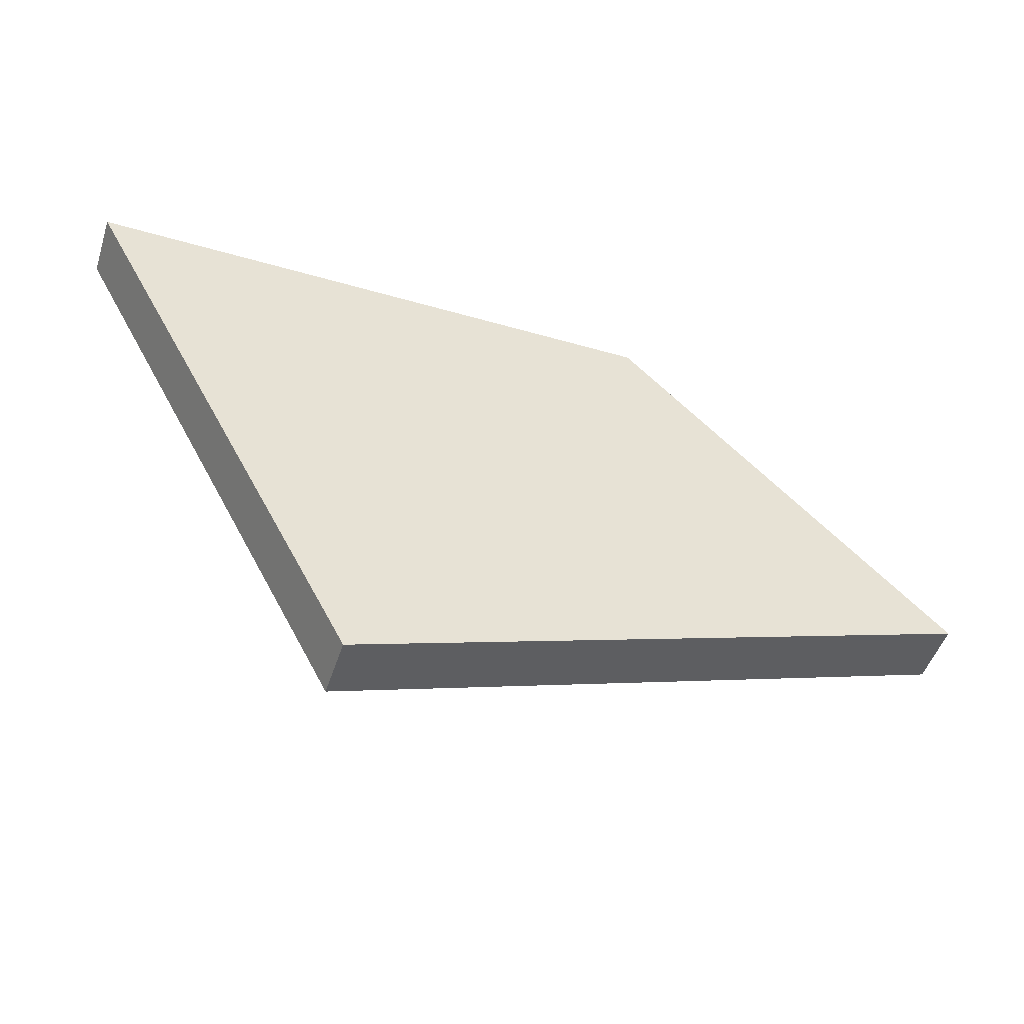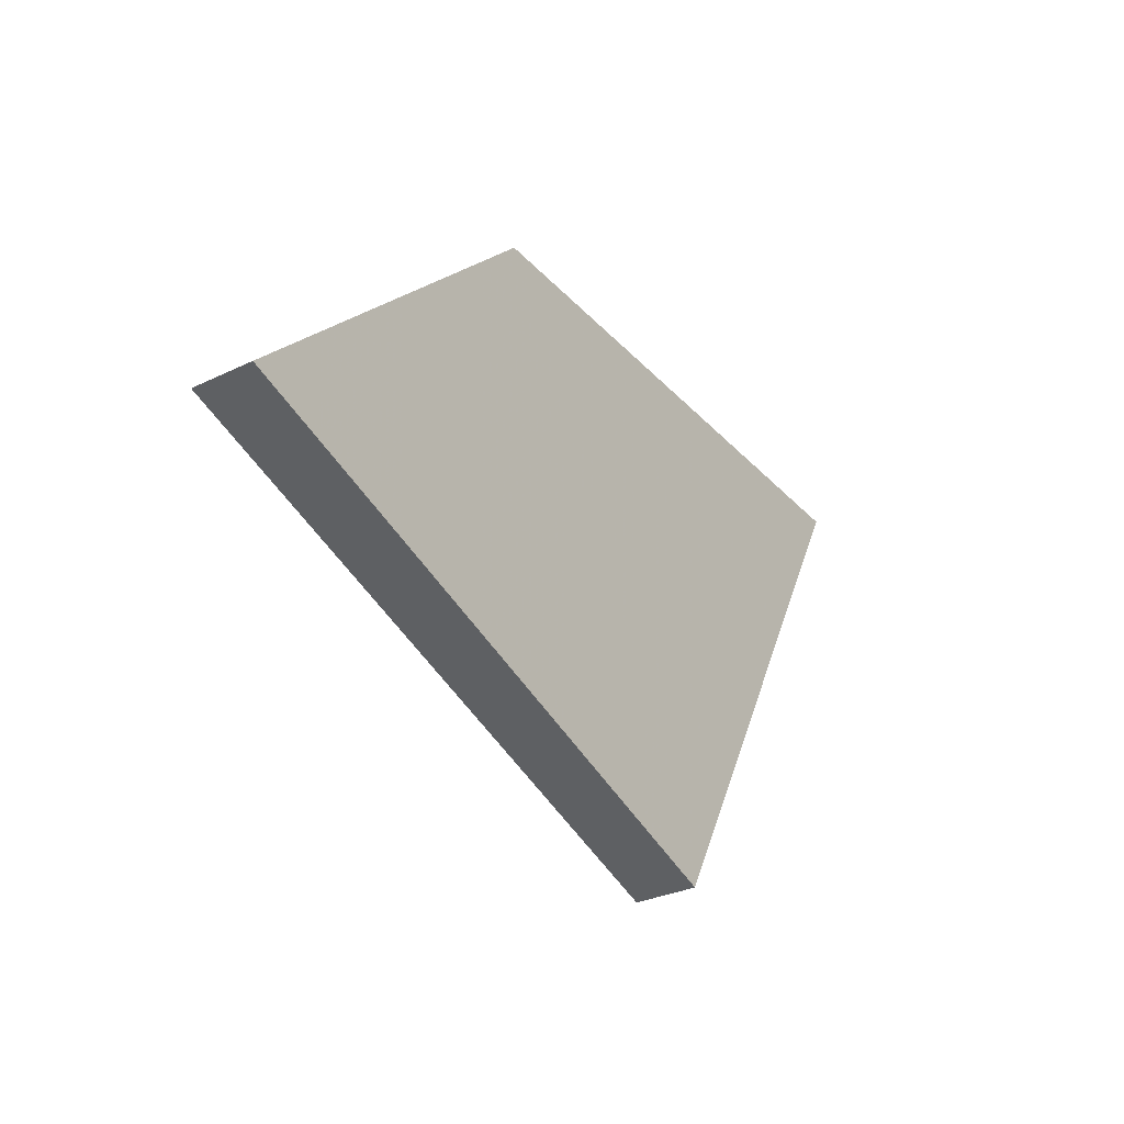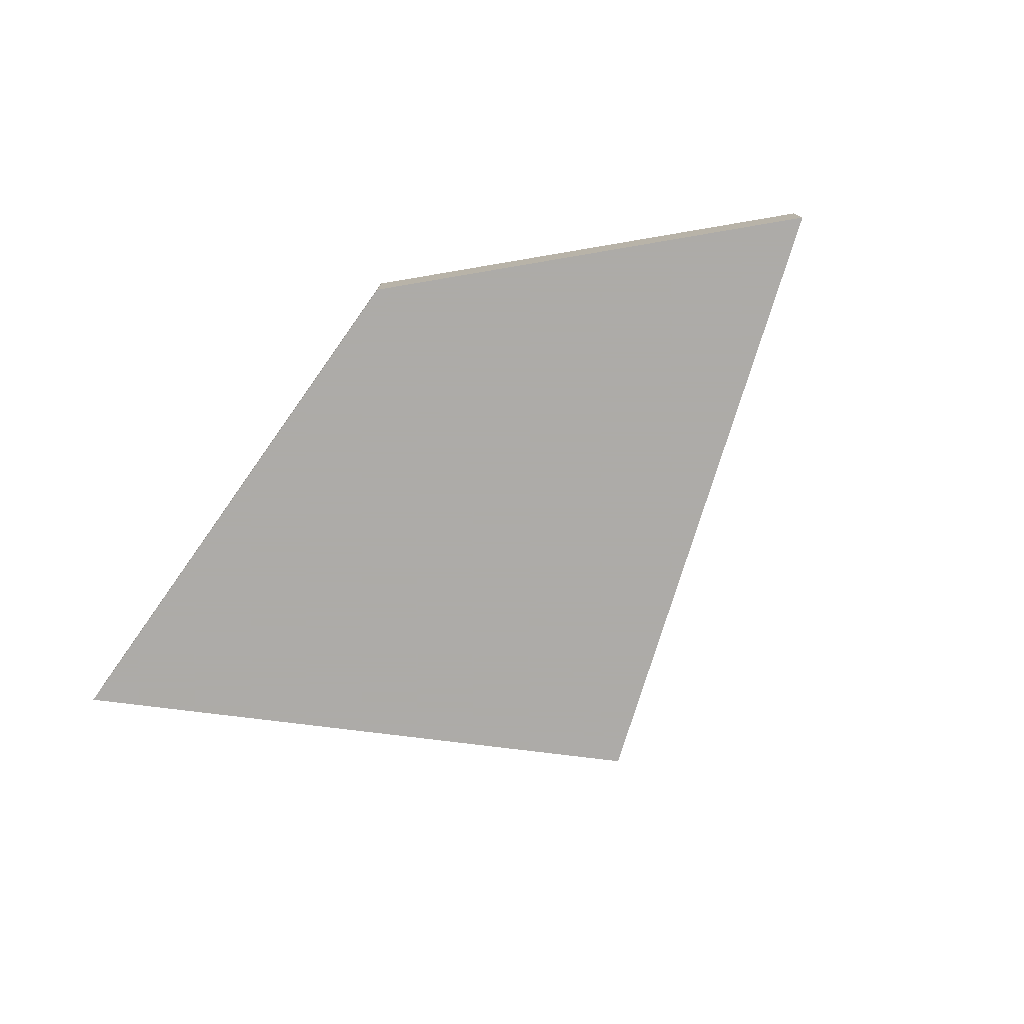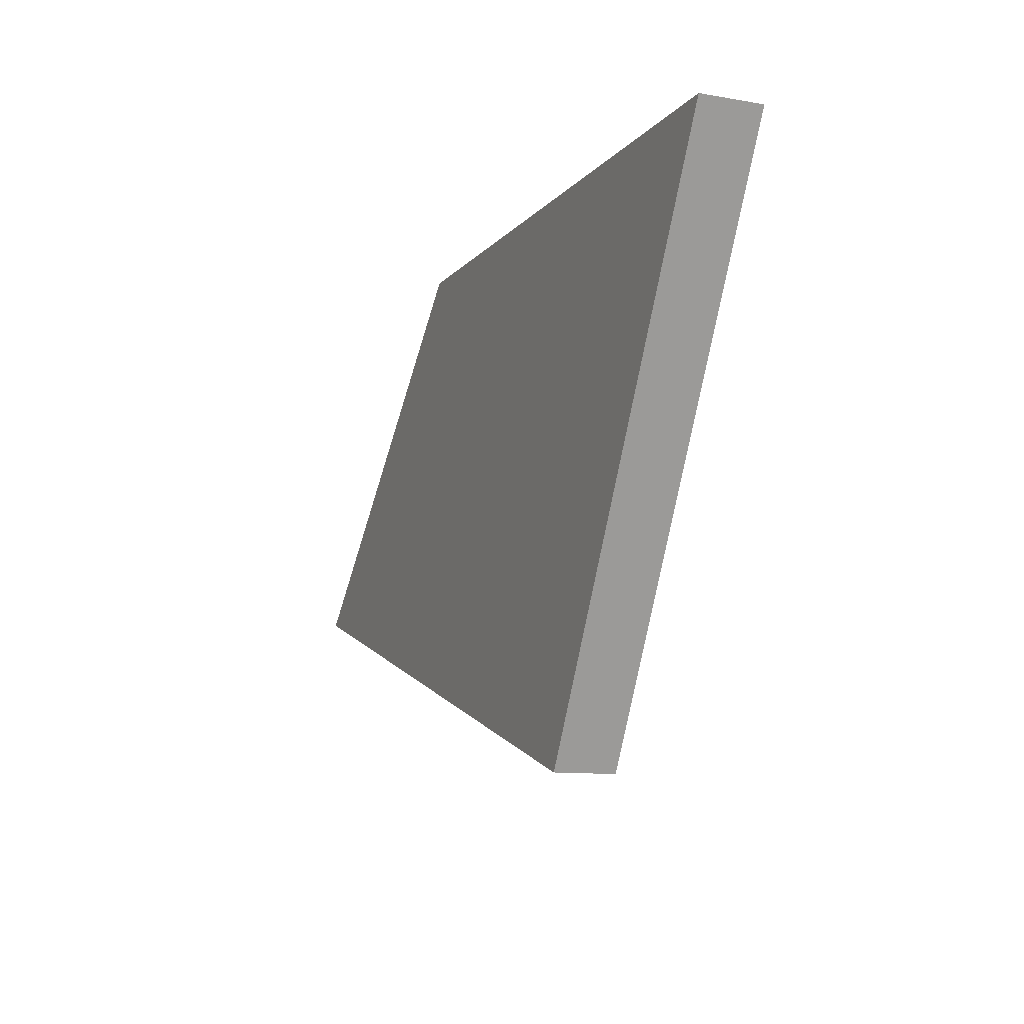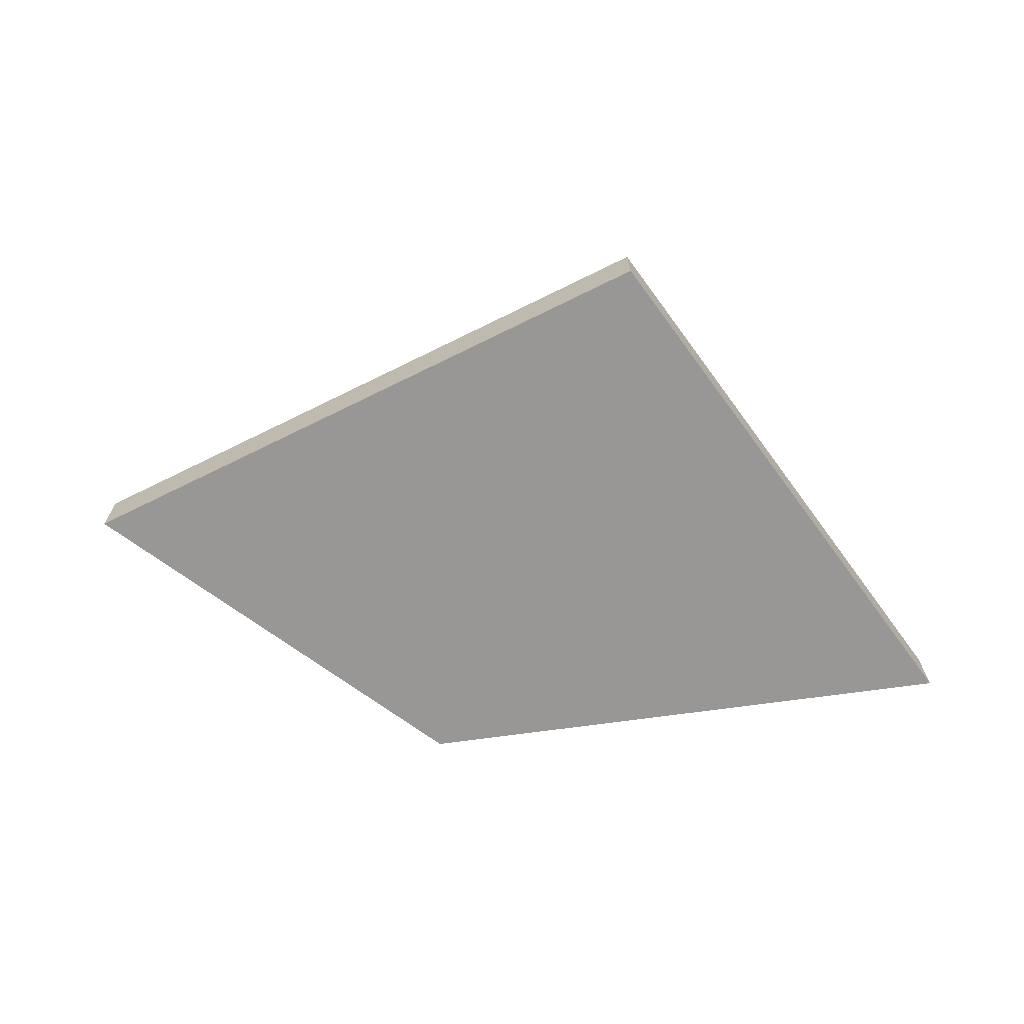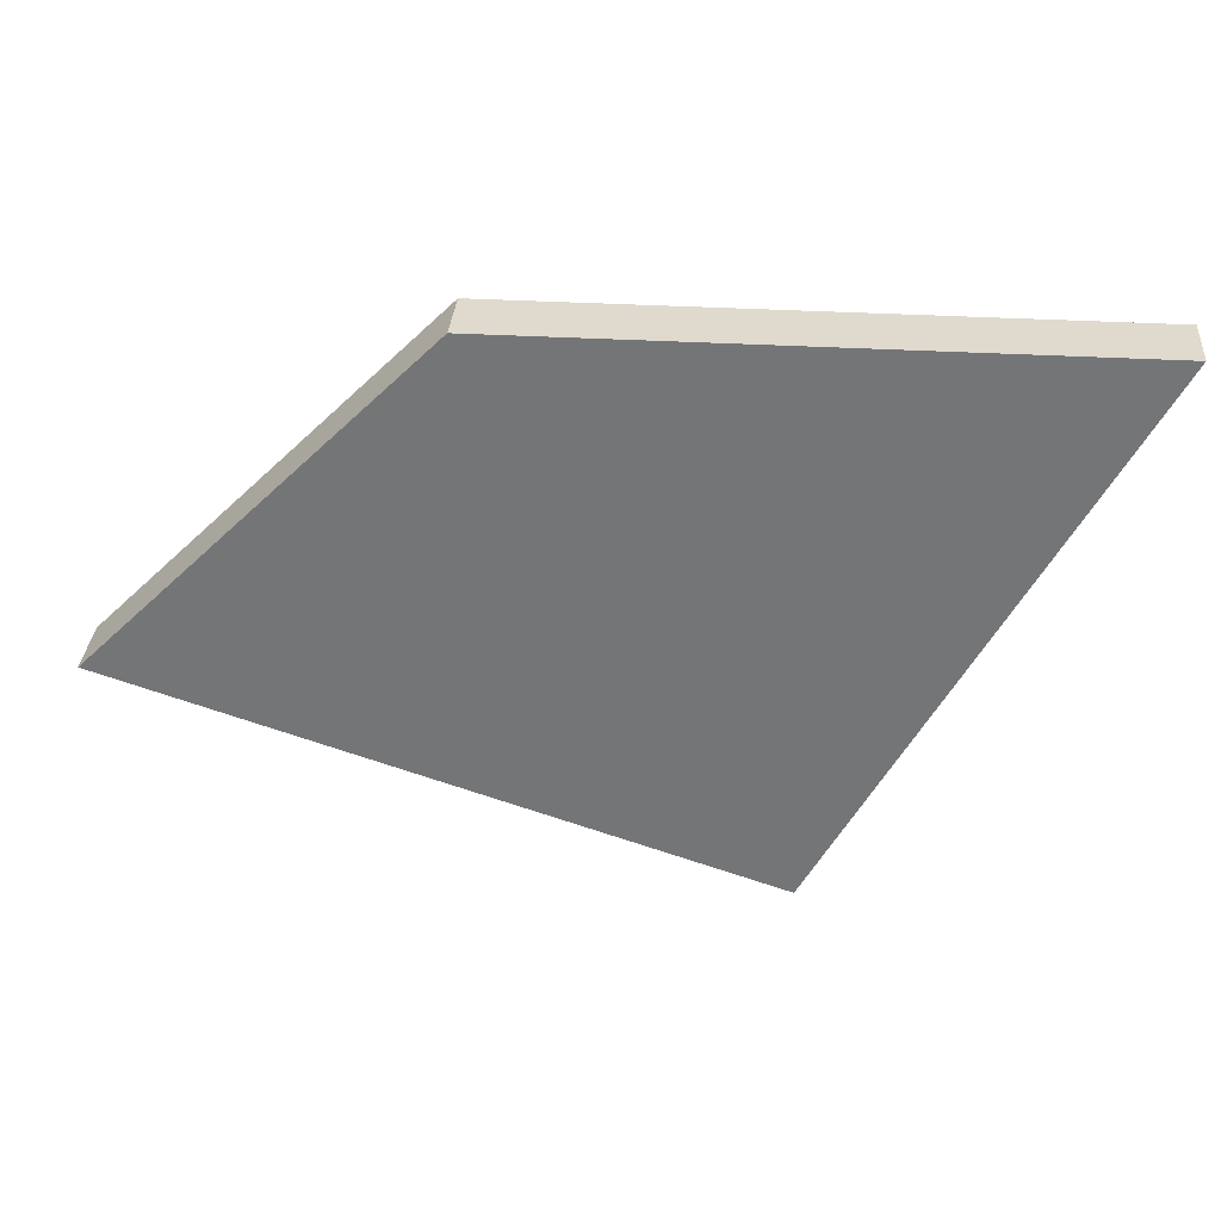
<metadata>
{"format":"obj","ext":"obj","renderer":"f3d","projection":"perspective","resolution":1024,"background":"white","views":[{"elev":-48.9,"azim":-17.8,"up":"+Z"},{"elev":-31.2,"azim":124.4,"up":"+Z"},{"elev":-76.5,"azim":54.6,"up":"+Y"},{"elev":-10.6,"azim":-113.5,"up":"+Z"},{"elev":-68.2,"azim":-172.0,"up":"+Y"},{"elev":32.9,"azim":-175.3,"up":"+Z"}]}
</metadata>
<code>
v -156 -2560 708
v -100 -2554 708
v -156 -2554 708
v -100 -2560 708
v -128 -2554 656
v -68 -2554 676
v -128 -2560 656
v -68 -2560 676
f 1 2 3
f 1 4 2
f 5 2 6
f 5 3 2
f 4 7 8
f 4 1 7
f 6 4 8
f 6 2 4
f 7 3 5
f 7 1 3
f 5 8 7
f 5 6 8

</code>
